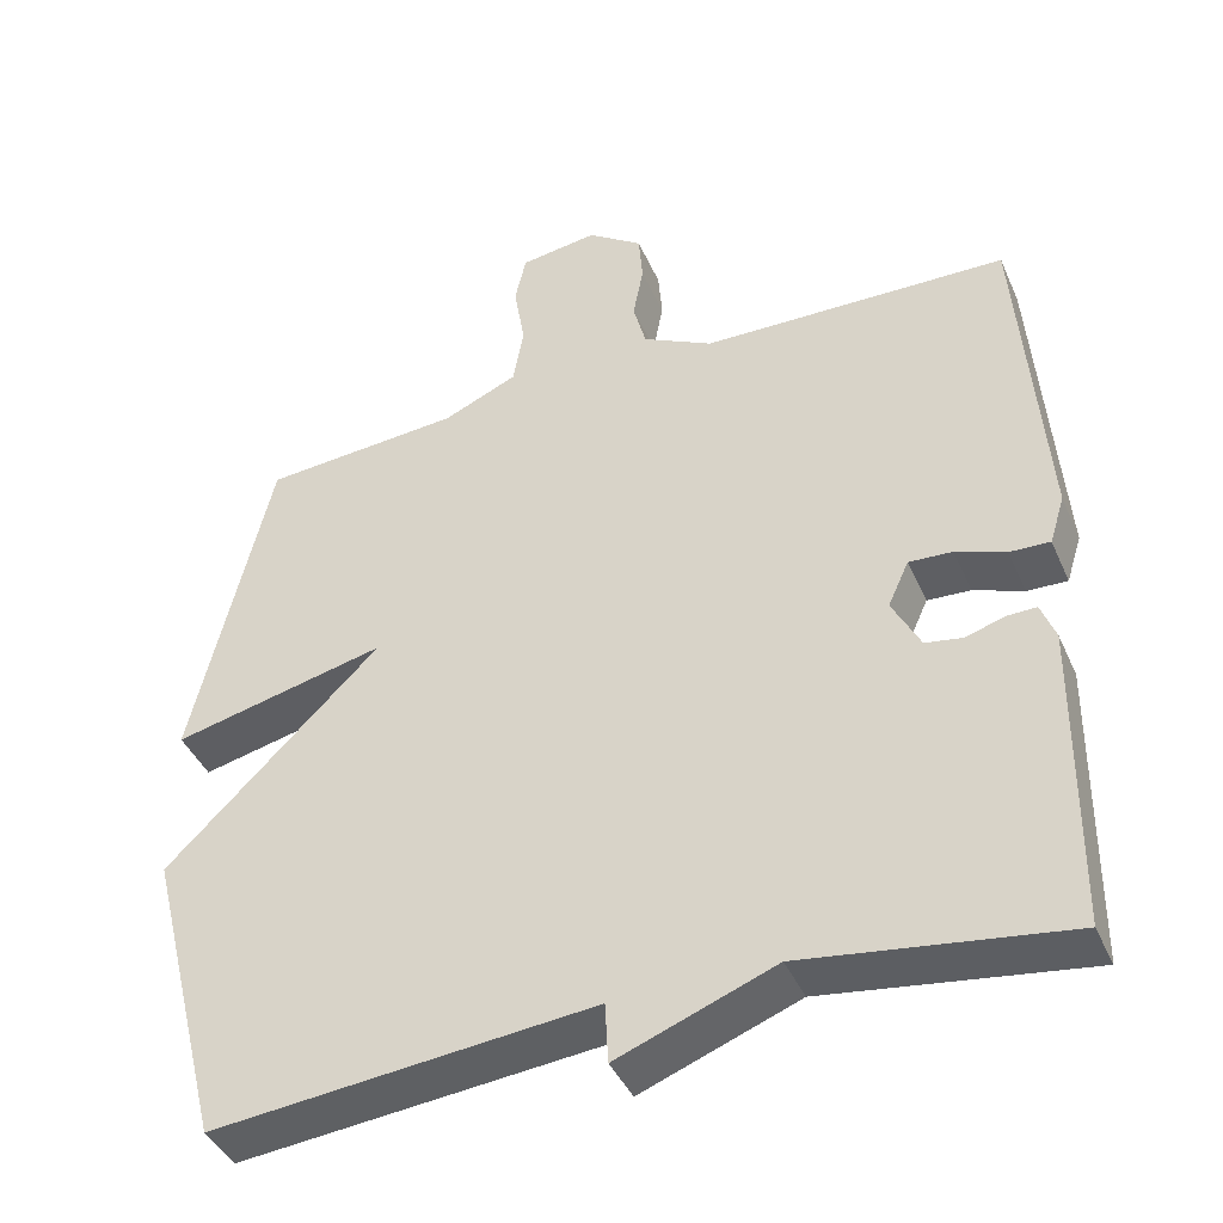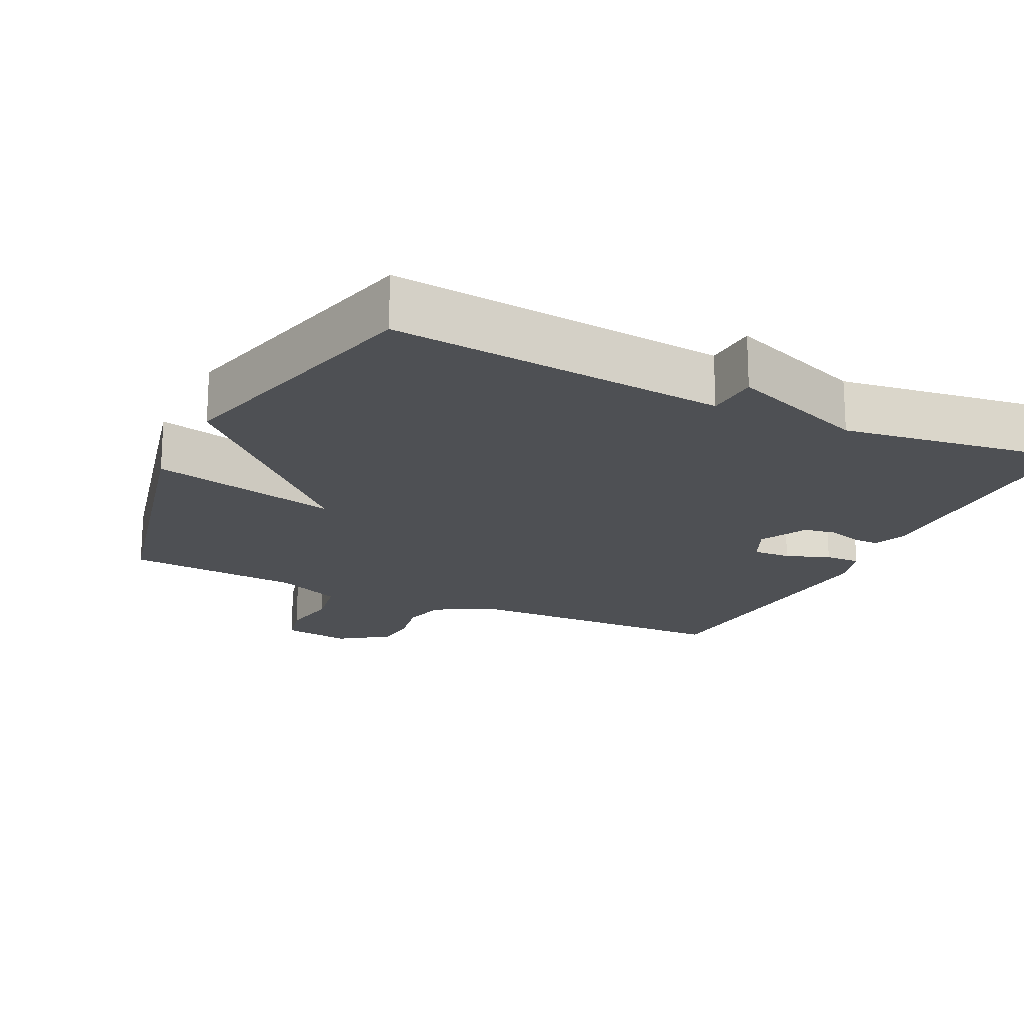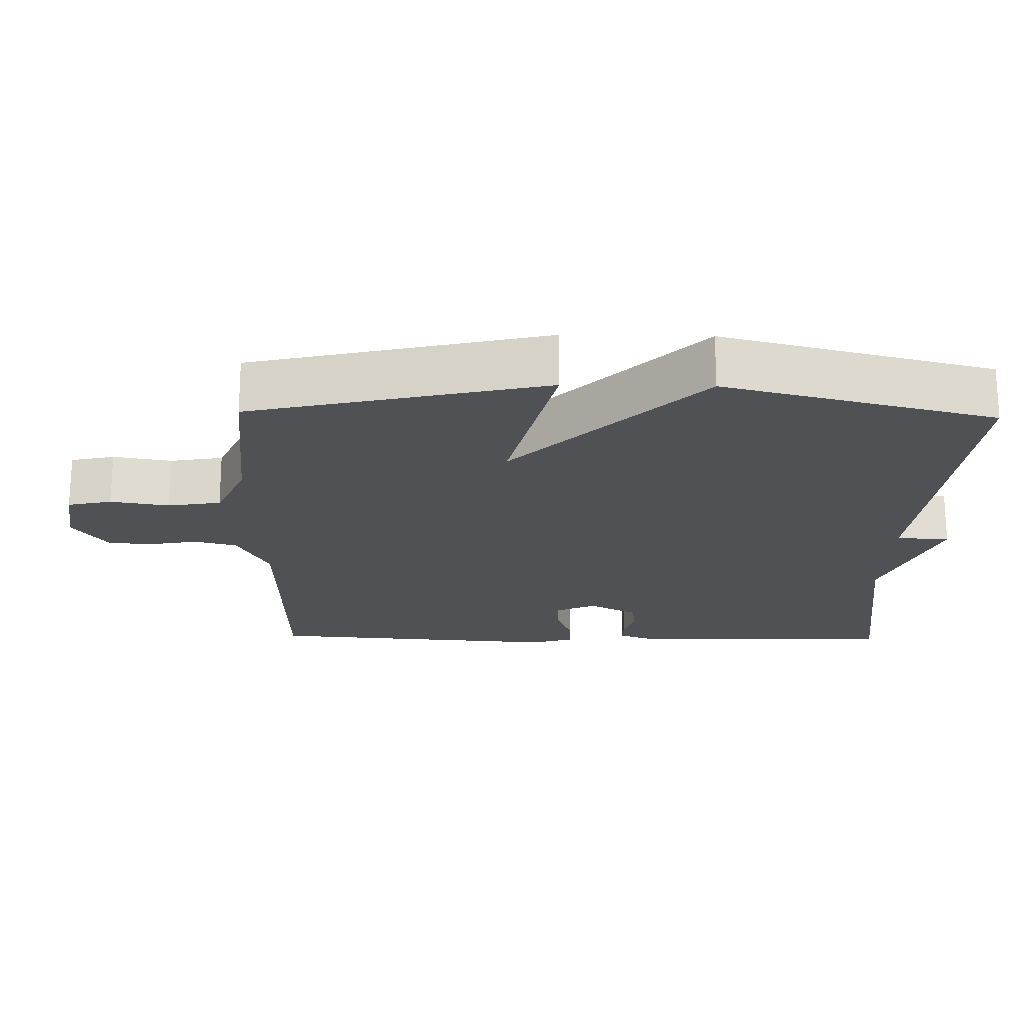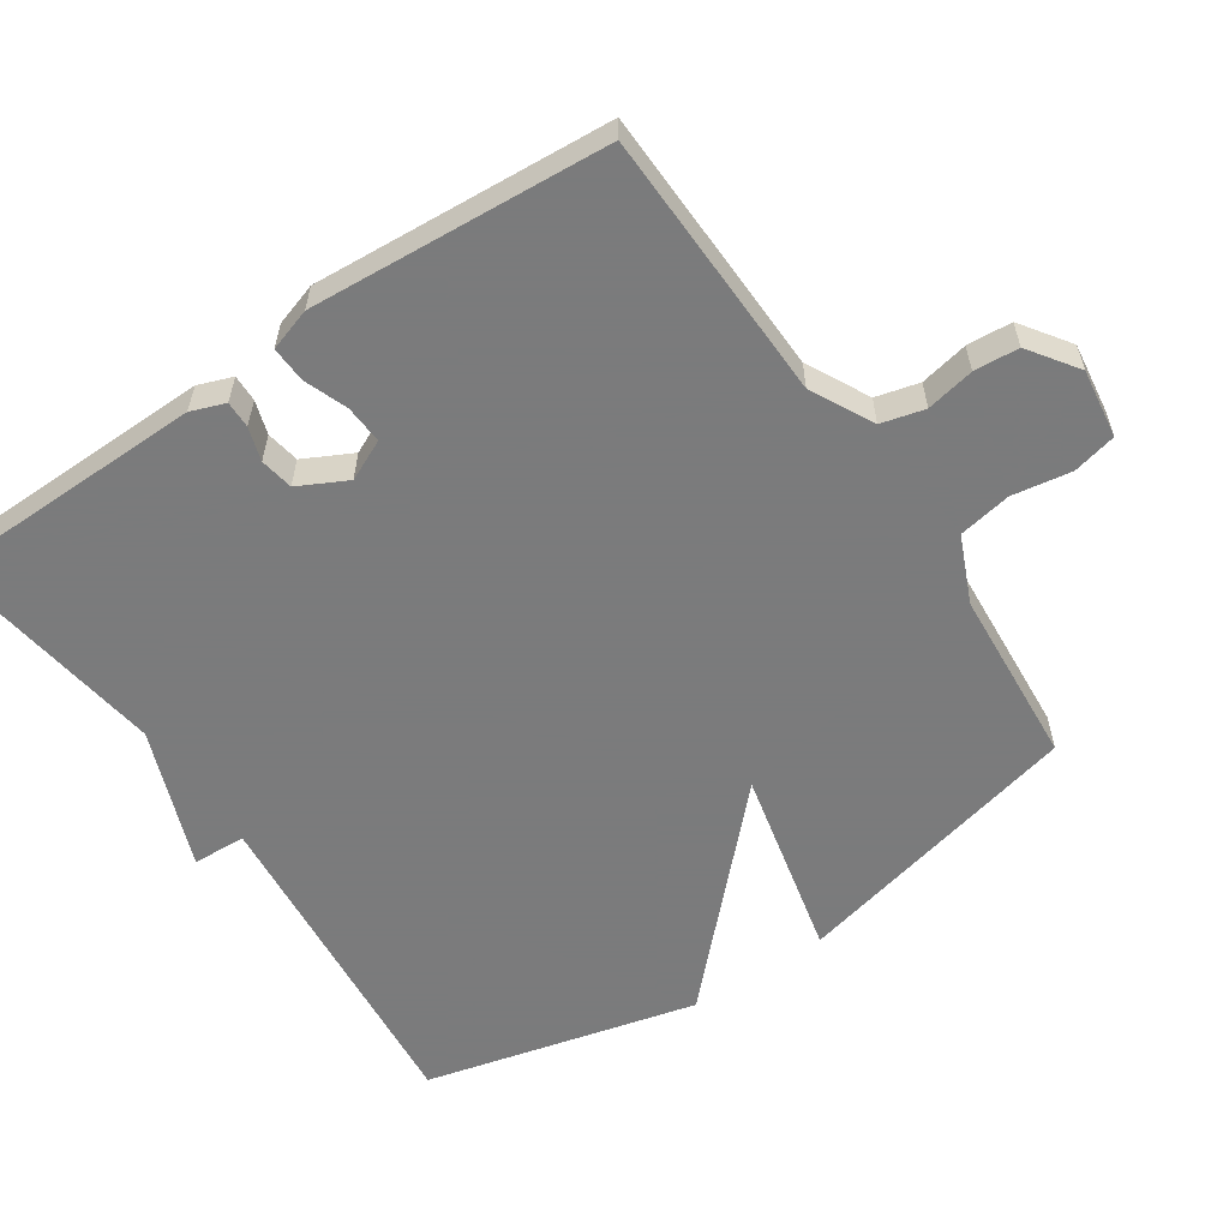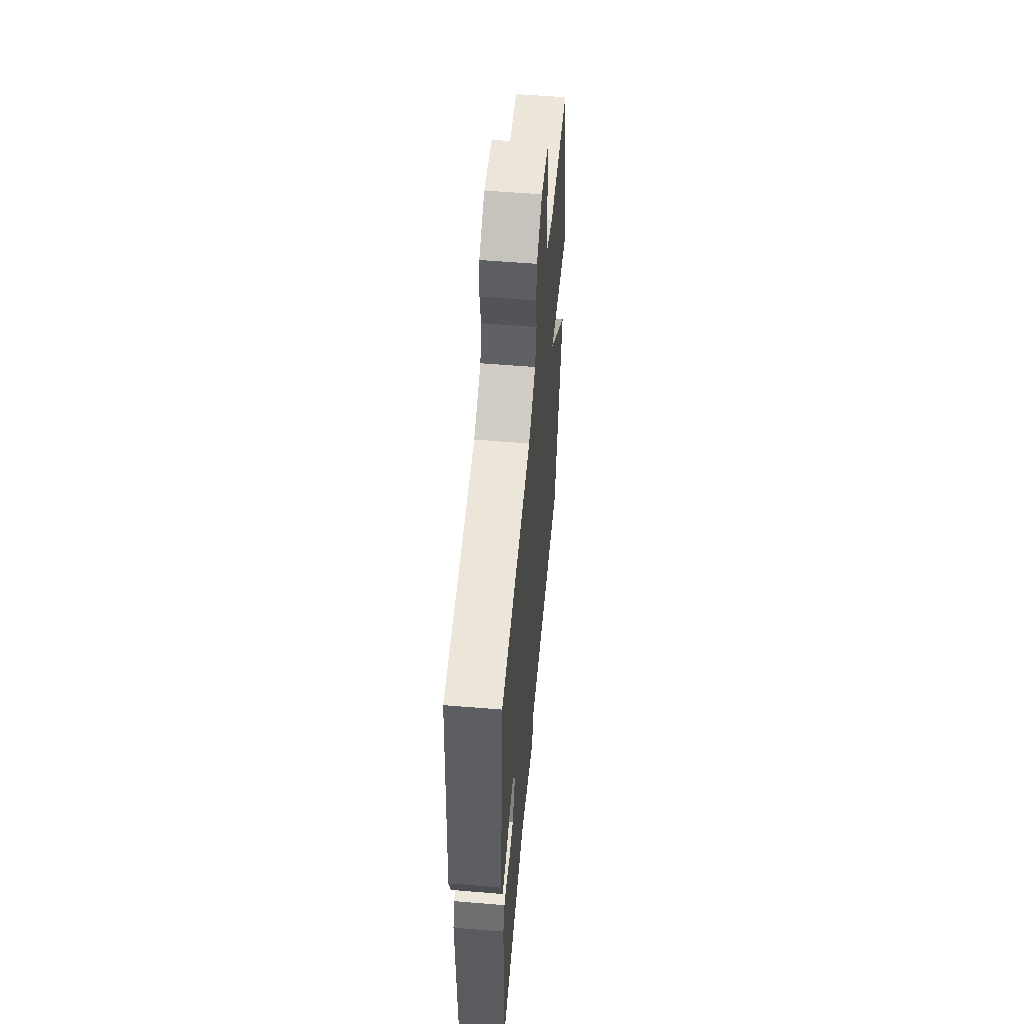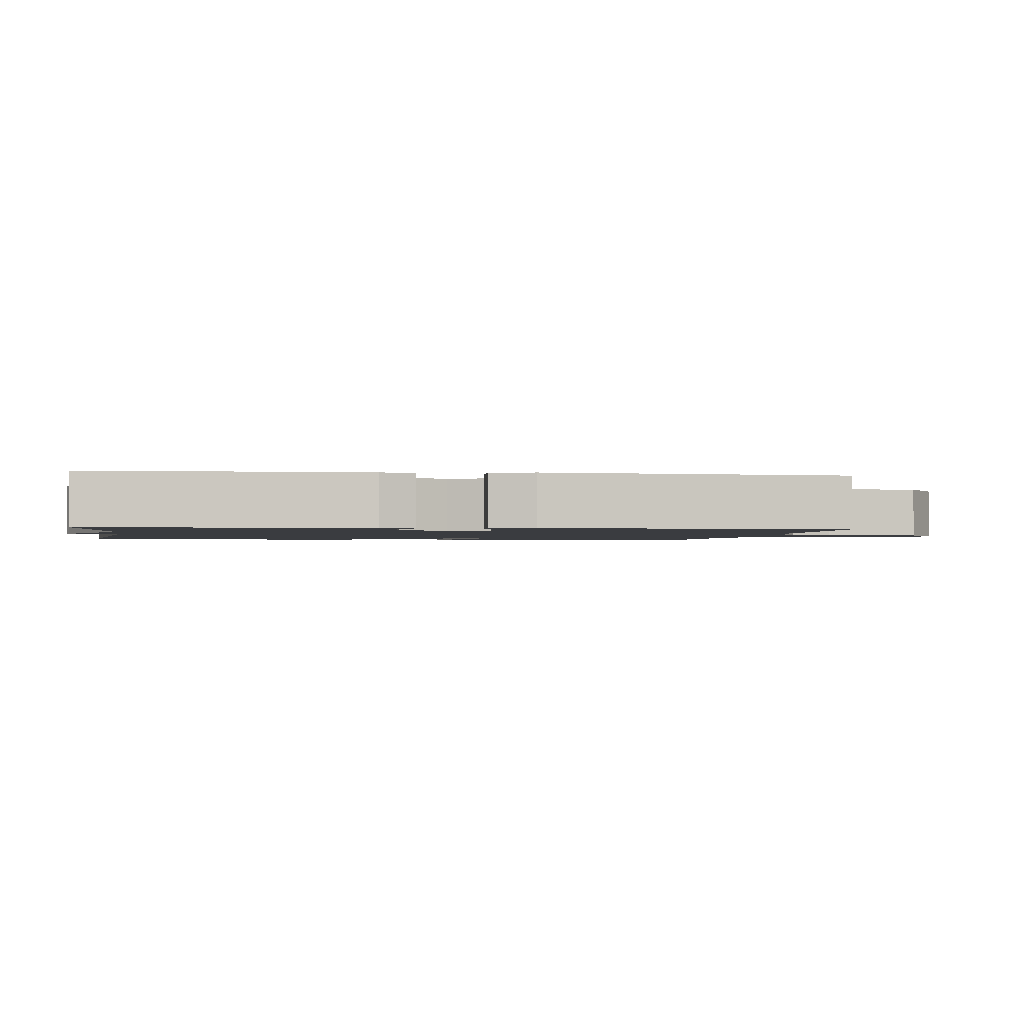
<metadata>
{"format":"obj","ext":"obj","renderer":"f3d","projection":"perspective","resolution":1024,"background":"white","views":[{"elev":-41.9,"azim":-157.4,"up":"+Z"},{"elev":-18.8,"azim":154.2,"up":"+Y"},{"elev":-20.2,"azim":88.8,"up":"+Y"},{"elev":-58.4,"azim":-55.8,"up":"+Y"},{"elev":55.6,"azim":-85.0,"up":"+Z"},{"elev":-1.5,"azim":-98.5,"up":"+Y"}]}
</metadata>
<code>
v -0.5 0.07 -0.5
v -0.505 0.07 -0.117
v -0.487 0.07 -0.069
v -0.449 0.07 -0.07
v -0.402 0.07 -0.085
v -0.355 0.07 -0.077
v -0.32 0.07 -0.009
v -0.346 0.07 0.048
v -0.4 0.07 0.045
v -0.462 0.07 0.022
v -0.512 0.07 0.02
v -0.531 0.07 0.08
v -0.5 0.07 0.5
v -0.117 0.07 0.509
v -0.029 0.07 0.554
v -0.013 0.07 0.615
v -0.026 0.07 0.683
v -0.021 0.07 0.746
v 0.048 0.07 0.794
v 0.145 0.07 0.78
v 0.159 0.07 0.718
v 0.145 0.07 0.635
v 0.158 0.07 0.56
v 0.251 0.07 0.519
v 0.5 0.07 0.5
v 0.597 0.07 0.084
v 0.33 0.07 0.146
v 0.597 0.07 -0.116
v 0.5 0.07 -0.5
v 0.026 0.07 -0.454
v 0.022 0.07 -0.529
v -0.174 0.07 -0.454
v -0.5 0 -0.5
v -0.505 0 -0.117
v -0.487 0 -0.069
v -0.449 0 -0.07
v -0.402 0 -0.085
v -0.355 0 -0.077
v -0.32 0 -0.009
v -0.346 0 0.048
v -0.4 0 0.045
v -0.462 0 0.022
v -0.512 0 0.02
v -0.531 0 0.08
v -0.5 0 0.5
v -0.117 0 0.509
v -0.029 0 0.554
v -0.013 0 0.615
v -0.026 0 0.683
v -0.021 0 0.746
v 0.048 0 0.794
v 0.145 0 0.78
v 0.159 0 0.718
v 0.145 0 0.635
v 0.158 0 0.56
v 0.251 0 0.519
v 0.5 0 0.5
v 0.597 0 0.084
v 0.33 0 0.146
v 0.597 0 -0.116
v 0.5 0 -0.5
v 0.026 0 -0.454
v 0.022 0 -0.529
v -0.174 0 -0.454
f 30 31 32
f 27 28 29 30
f 27 30 32
f 24 25 26 27
f 27 32 1
f 24 27 1
f 23 24 1
f 20 21 22
f 19 20 22
f 18 19 22
f 17 18 22
f 16 17 22
f 15 16 22 23
f 14 15 23 1
f 12 13 14
f 11 12 14
f 10 11 14
f 9 10 14
f 8 9 14
f 7 8 14
f 3 4 5
f 2 3 5
f 1 2 5
f 1 5 6
f 7 14 1
f 1 6 7
f 64 63 62
f 62 61 60 59
f 64 62 59
f 59 58 57 56
f 33 64 59
f 33 59 56
f 33 56 55
f 54 53 52
f 54 52 51
f 54 51 50
f 54 50 49
f 54 49 48
f 55 54 48 47
f 33 55 47 46
f 46 45 44
f 46 44 43
f 46 43 42
f 46 42 41
f 46 41 40
f 46 40 39
f 37 36 35
f 37 35 34
f 37 34 33
f 38 37 33
f 33 46 39
f 39 38 33
f 1 33 34 2
f 2 34 35 3
f 3 35 36 4
f 4 36 37 5
f 5 37 38 6
f 6 38 39 7
f 7 39 40 8
f 8 40 41 9
f 9 41 42 10
f 10 42 43 11
f 11 43 44 12
f 12 44 45 13
f 13 45 46 14
f 14 46 47 15
f 15 47 48 16
f 16 48 49 17
f 17 49 50 18
f 18 50 51 19
f 19 51 52 20
f 20 52 53 21
f 21 53 54 22
f 22 54 55 23
f 23 55 56 24
f 24 56 57 25
f 25 57 58 26
f 26 58 59 27
f 27 59 60 28
f 28 60 61 29
f 29 61 62 30
f 30 62 63 31
f 31 63 64 32
f 32 64 33 1

</code>
